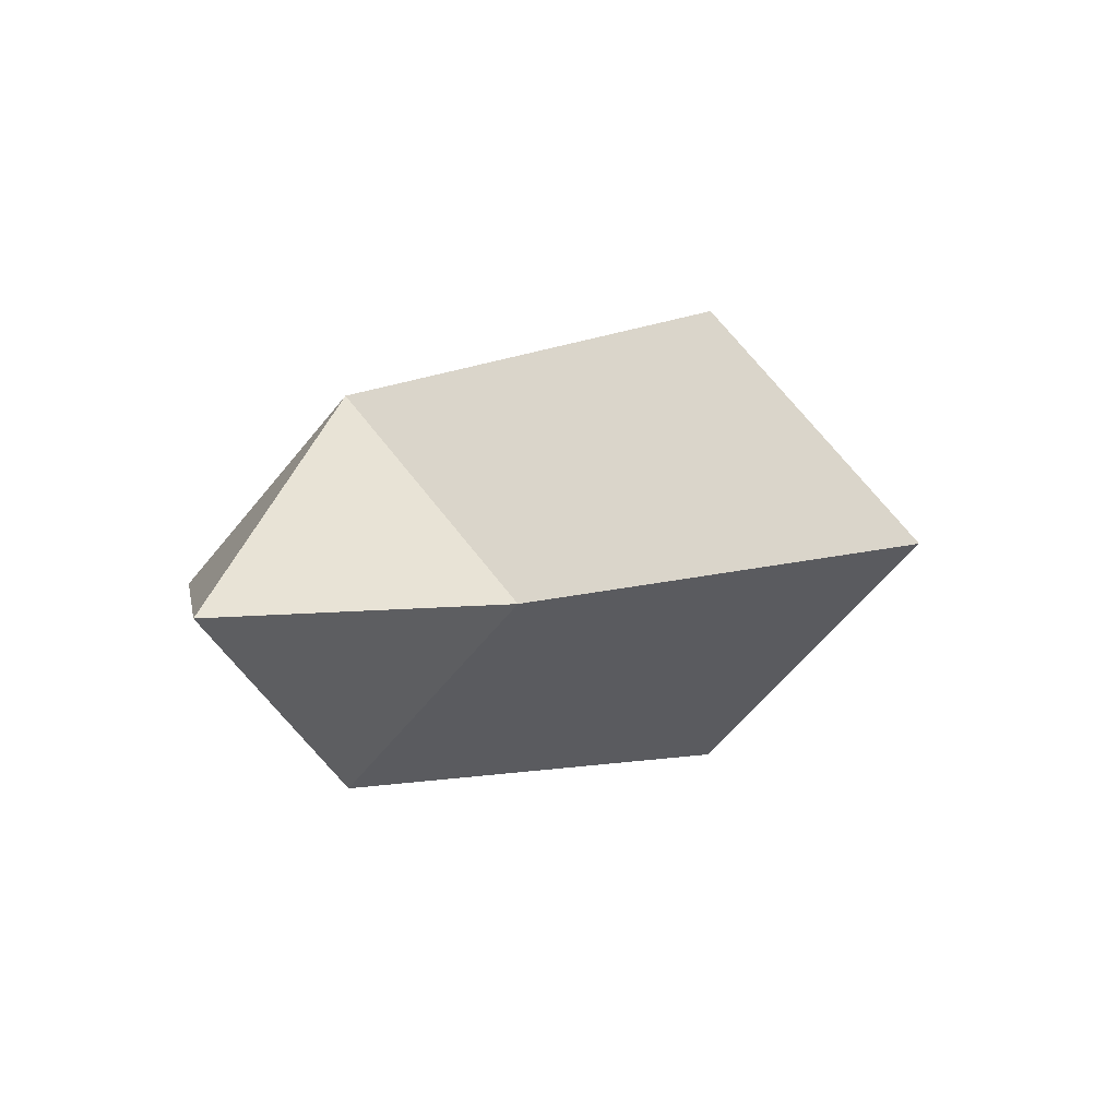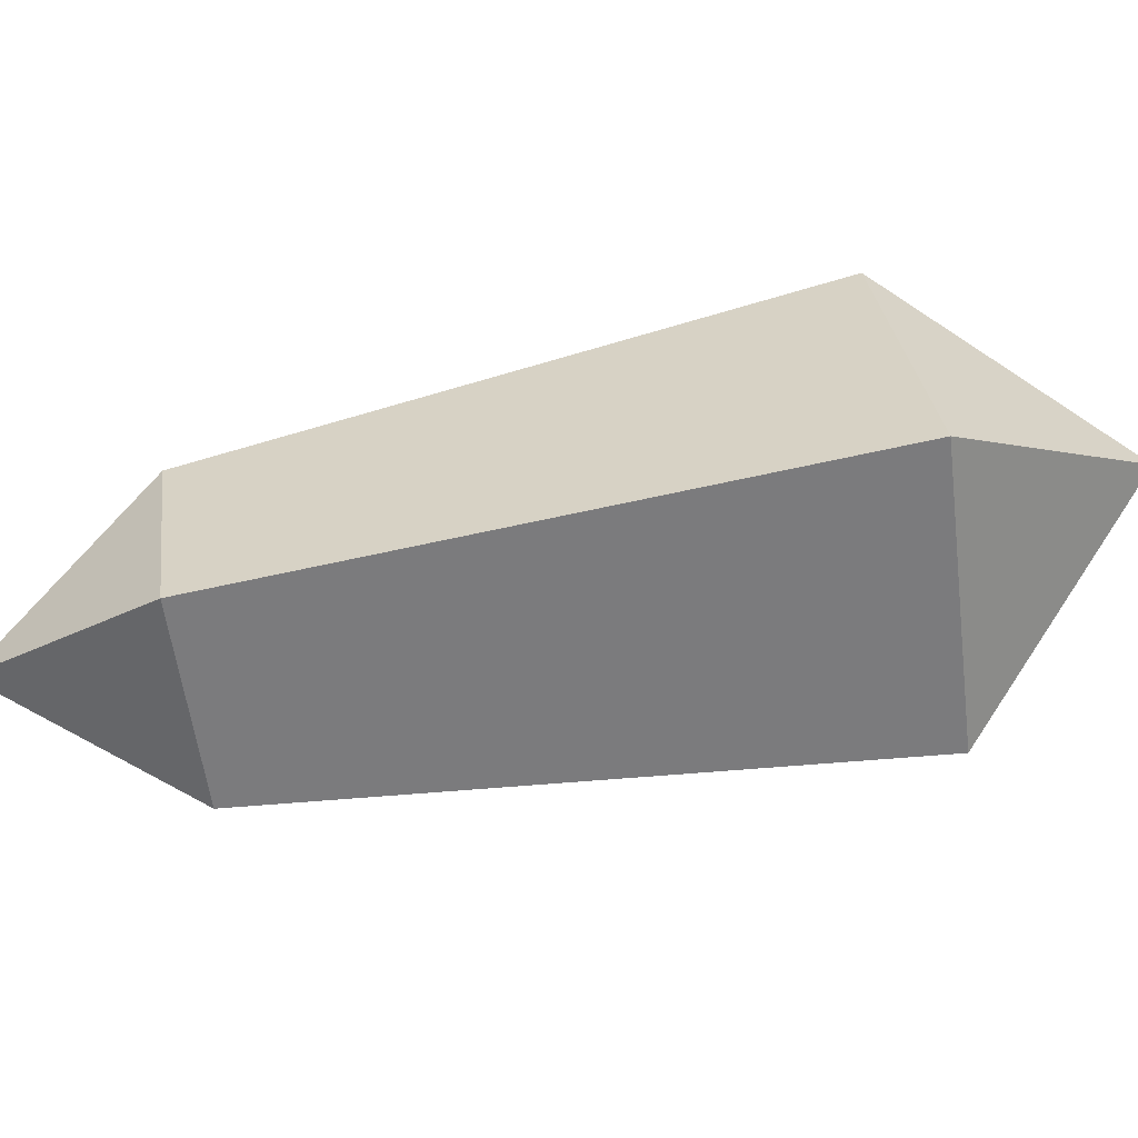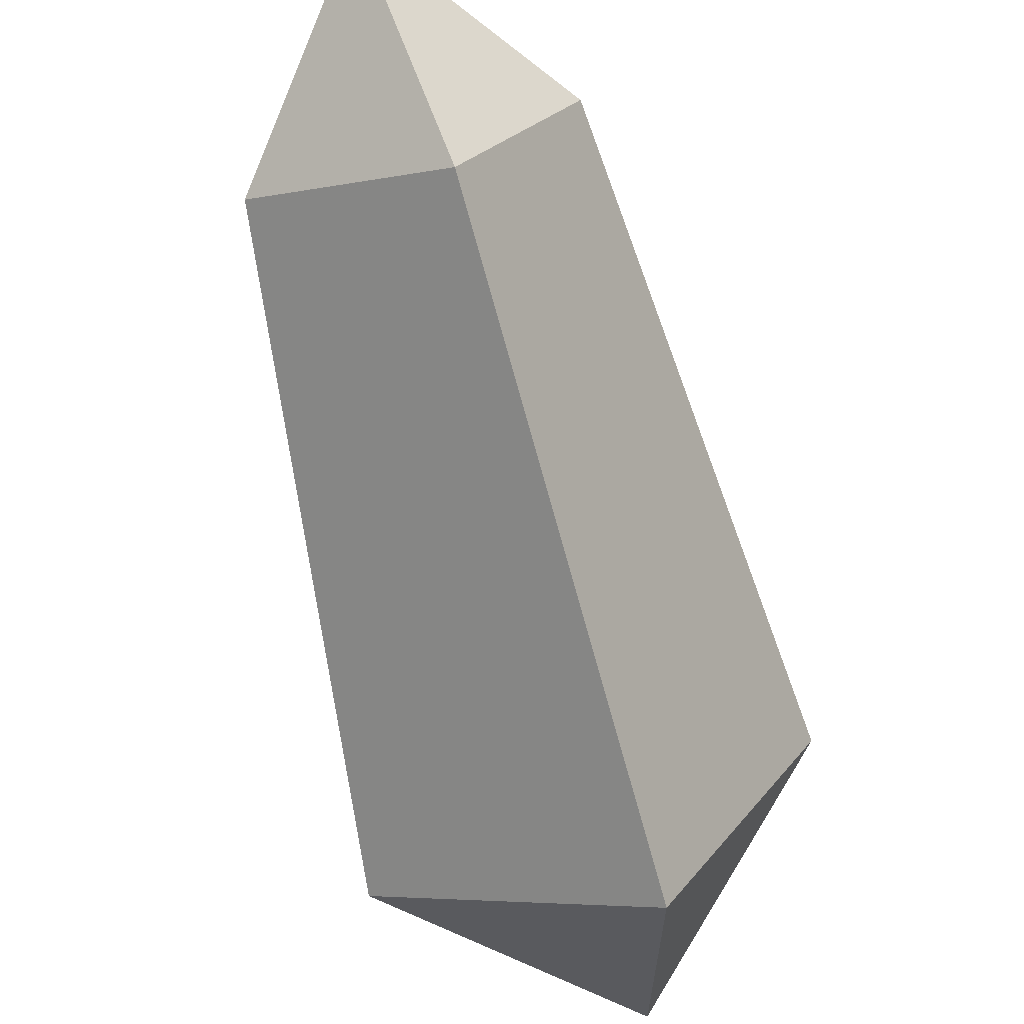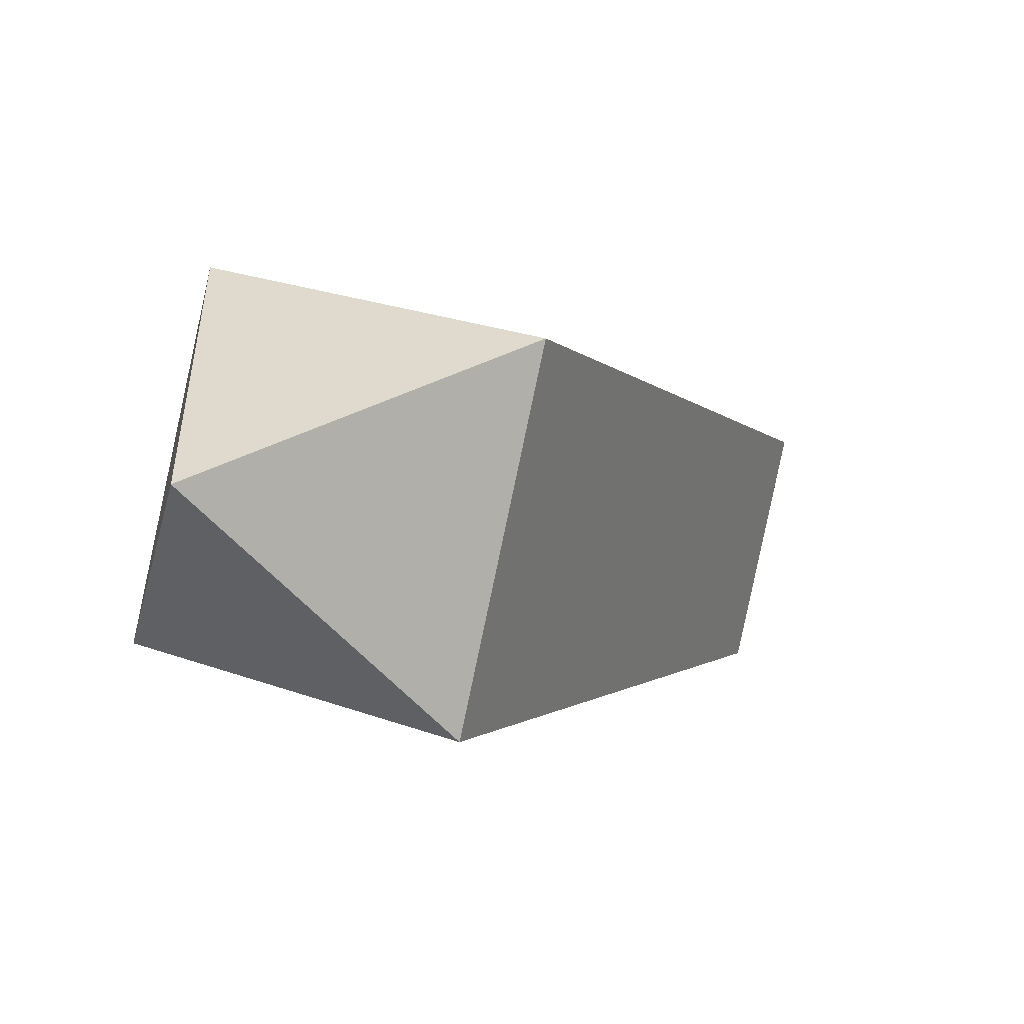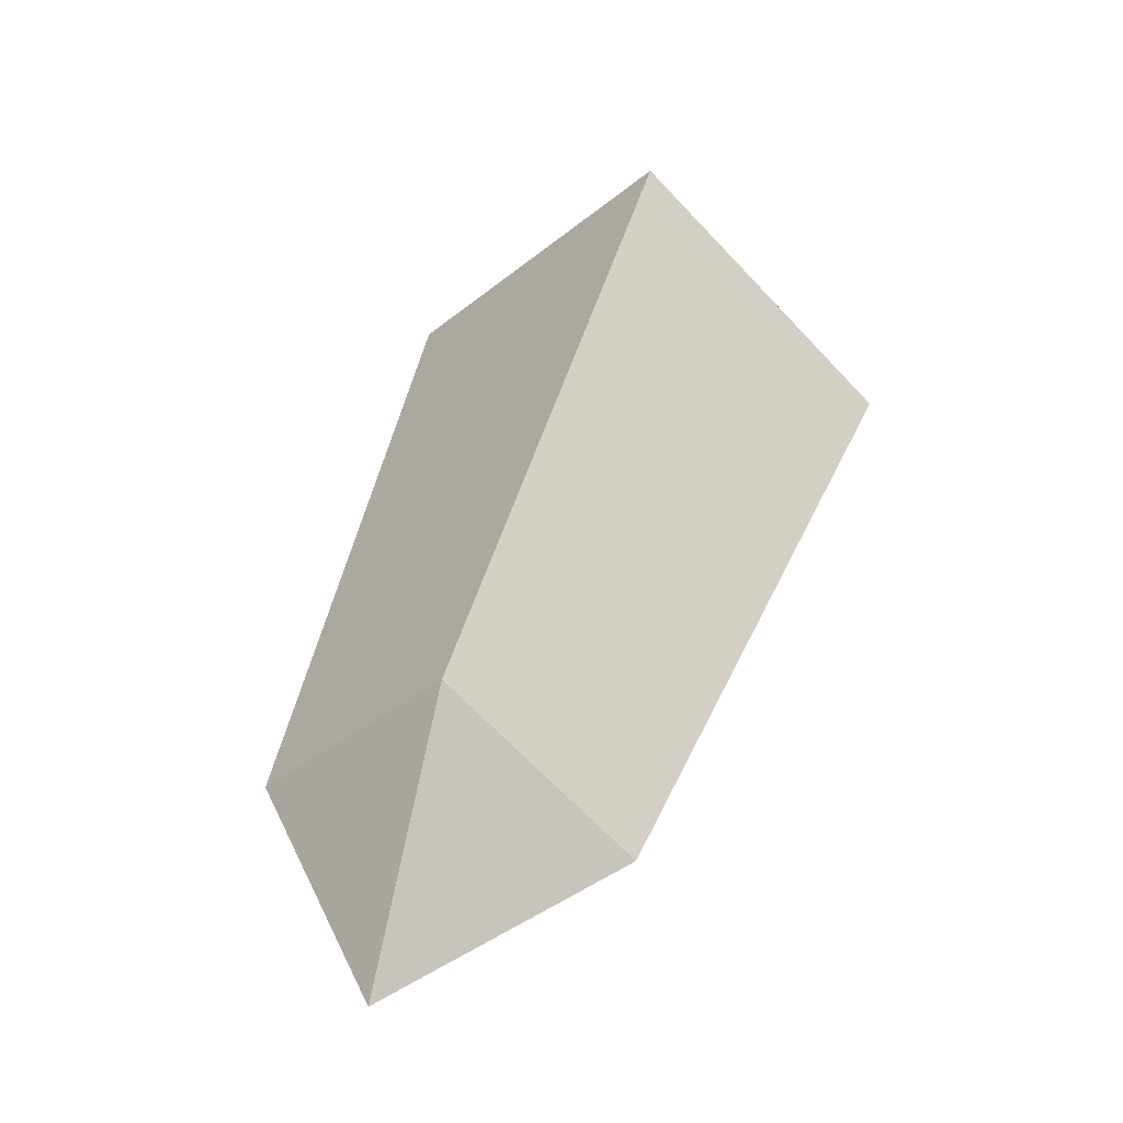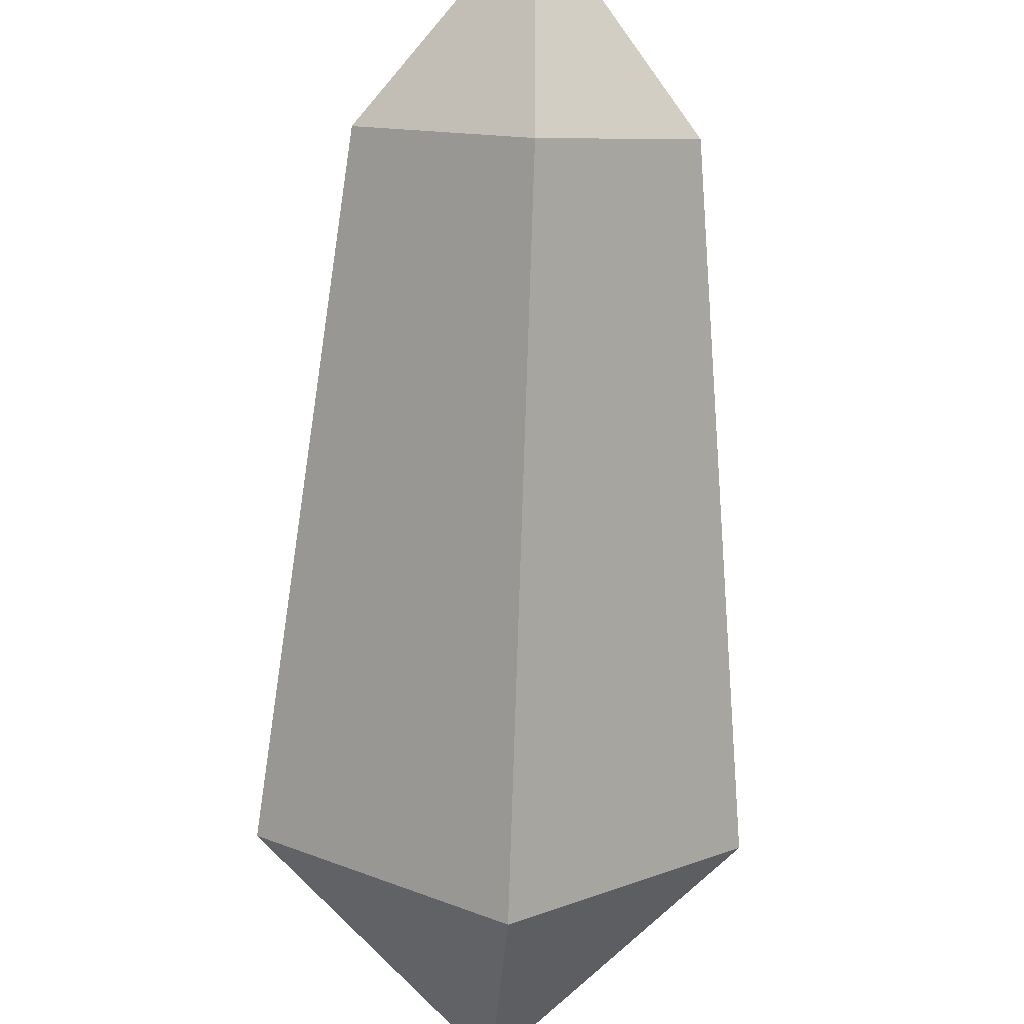
<metadata>
{"format":"obj","ext":"obj","renderer":"f3d","projection":"perspective","resolution":1024,"background":"white","views":[{"elev":5.2,"azim":164.1,"up":"+Z"},{"elev":76.6,"azim":-145.4,"up":"+Z"},{"elev":60.7,"azim":-110.5,"up":"+Y"},{"elev":-55.3,"azim":-49.2,"up":"+Y"},{"elev":39.4,"azim":150.4,"up":"+Z"},{"elev":-34.7,"azim":86.9,"up":"+Y"}]}
</metadata>
<code>
g Box001
v -0.2071 -1.207 0
v 0.7468 0.7468 -0.4861
v -0.7071 -0.7071 -0.7071
v 1.091 0.4031 0
v -0.7071 -0.7071 0.7071
v 0.4031 1.091 0
v 0.7468 0.7468 0.4861
v -1.207 -0.2071 0
v -0.2071 -1.207 0
v 0.7468 0.7468 0.4861
v 1.091 0.4031 0
v -0.7071 -0.7071 0.7071
v 1.091 0.4031 0
v 1.183 1.183 0
v 0.7468 0.7468 -0.4861
v 0.7468 0.7468 -0.4861
v -1.207 -0.2071 0
v -0.7071 -0.7071 -0.7071
v 0.4031 1.091 0
v -0.7071 -0.7071 -0.7071
v -1.193 -1.193 0
v -0.2071 -1.207 0
v -0.2071 -1.207 0
v -1.193 -1.193 0
v -0.7071 -0.7071 0.7071
v -0.7071 -0.7071 0.7071
v -1.193 -1.193 0
v -1.207 -0.2071 0
v -1.193 -1.193 0
v -0.7071 -0.7071 -0.7071
v -1.207 -0.2071 0
v 0.7468 0.7468 -0.4861
v 1.183 1.183 0
v 0.4031 1.091 0
v 0.4031 1.091 0
v 1.183 1.183 0
v 0.7468 0.7468 0.4861
v 1.183 1.183 0
v 1.091 0.4031 0
v 0.7468 0.7468 0.4861
g Box001_0
f 3 2 1
f 4 1 2
f 7 6 5
f 8 5 6
f 11 10 9
f 12 9 10
f 15 14 13
f 18 17 16
f 19 16 17
f 22 21 20
f 25 24 23
f 28 27 26
f 31 30 29
f 34 33 32
f 37 36 35
f 40 39 38

</code>
